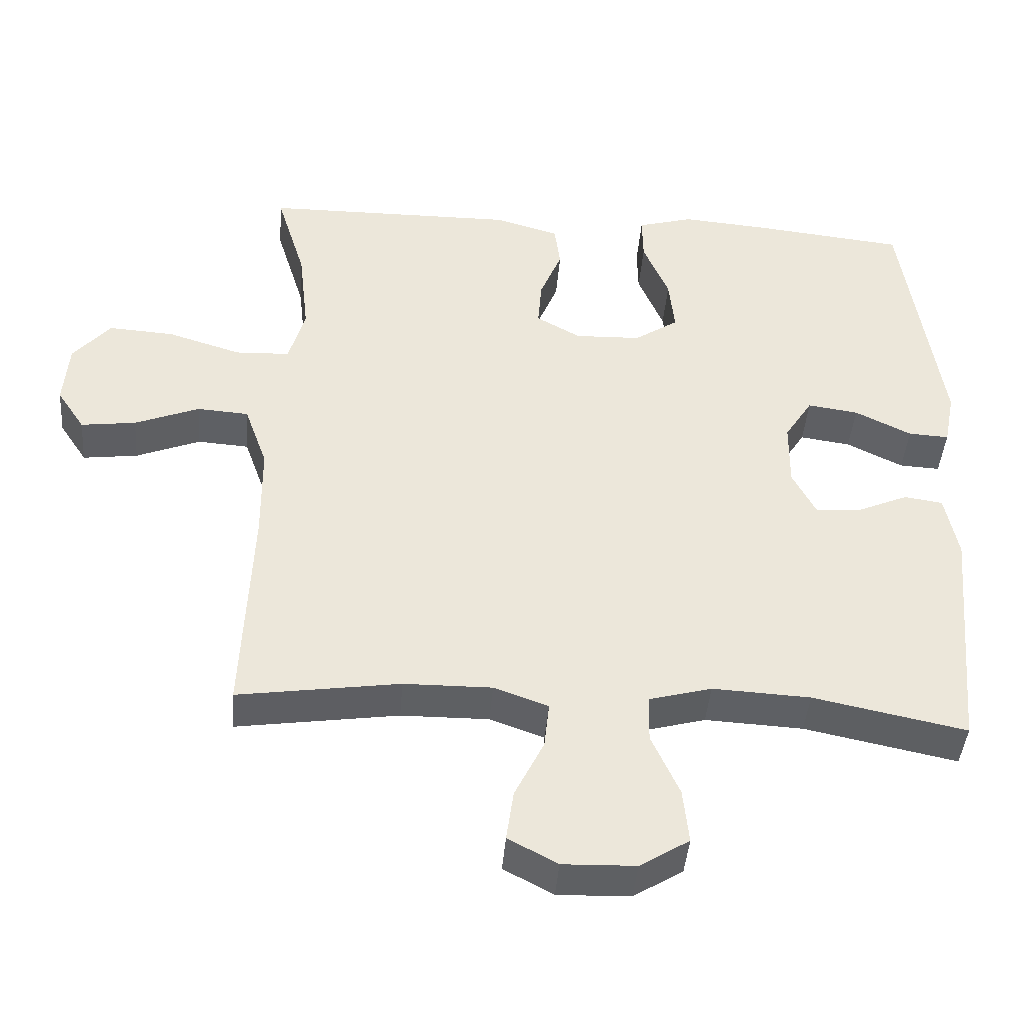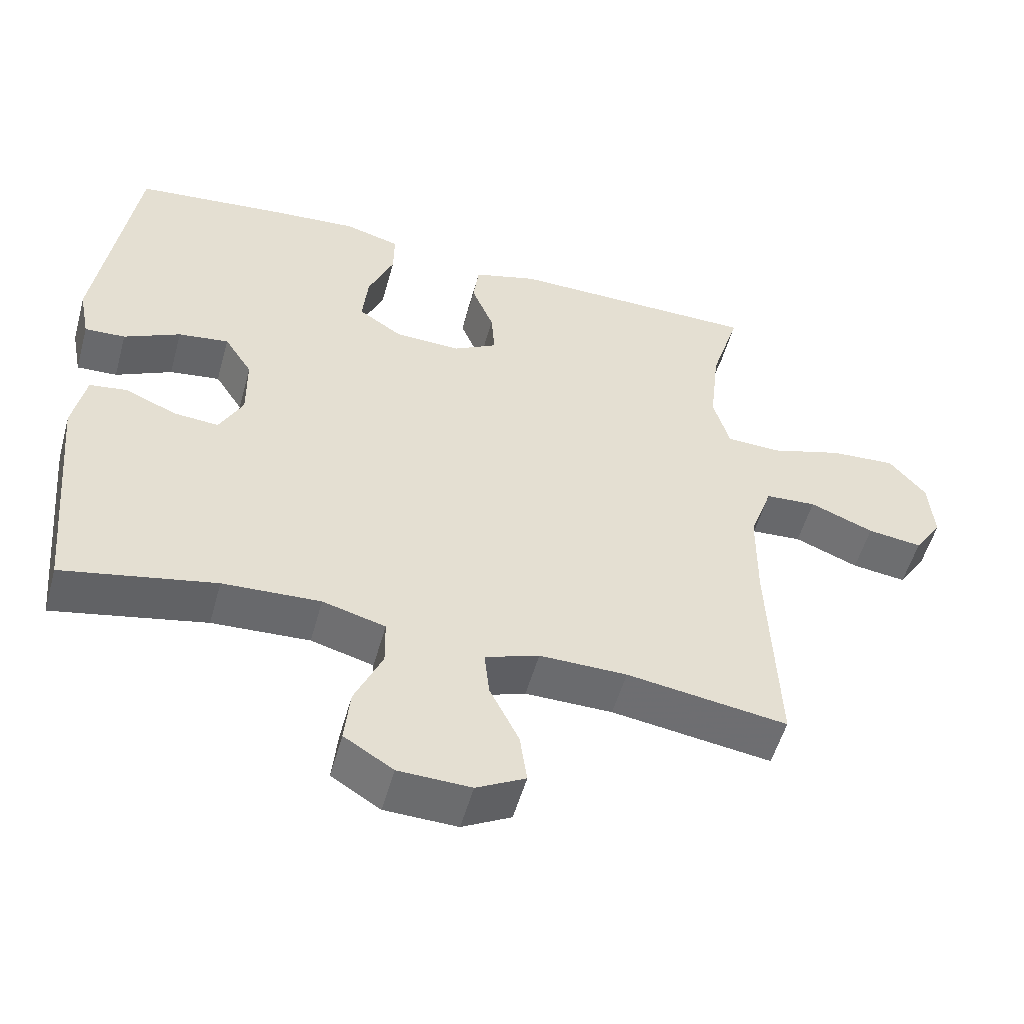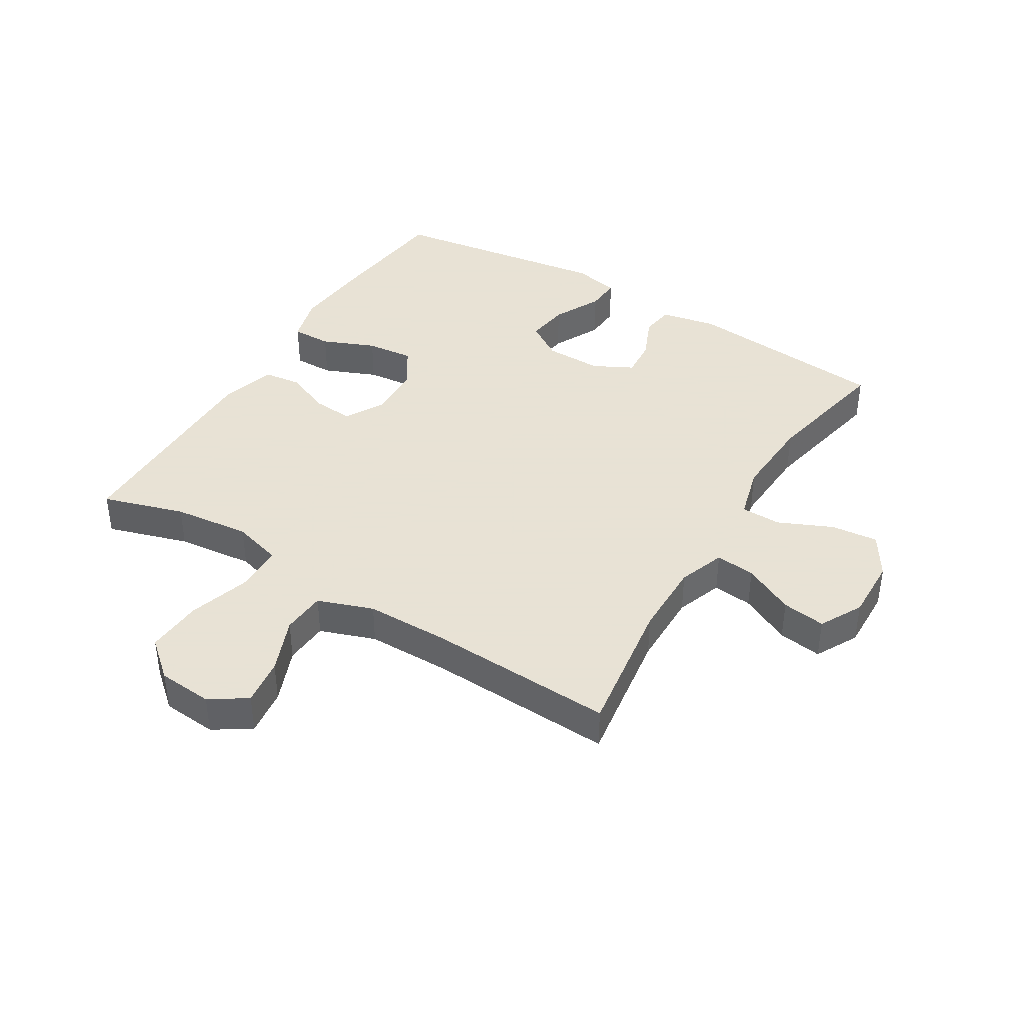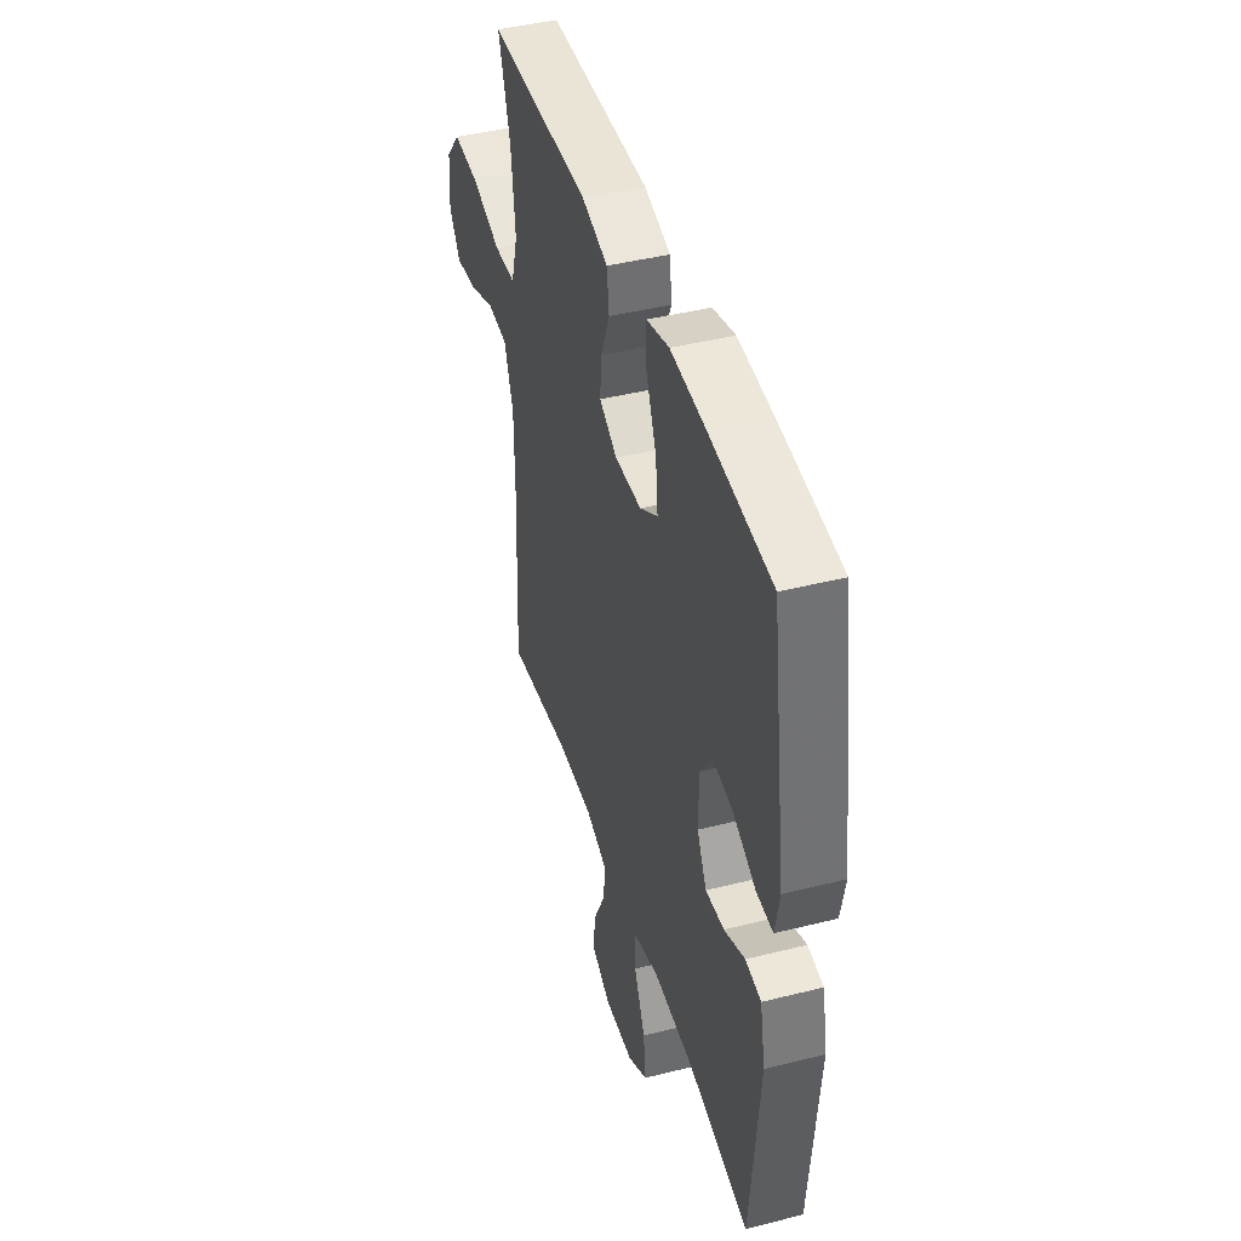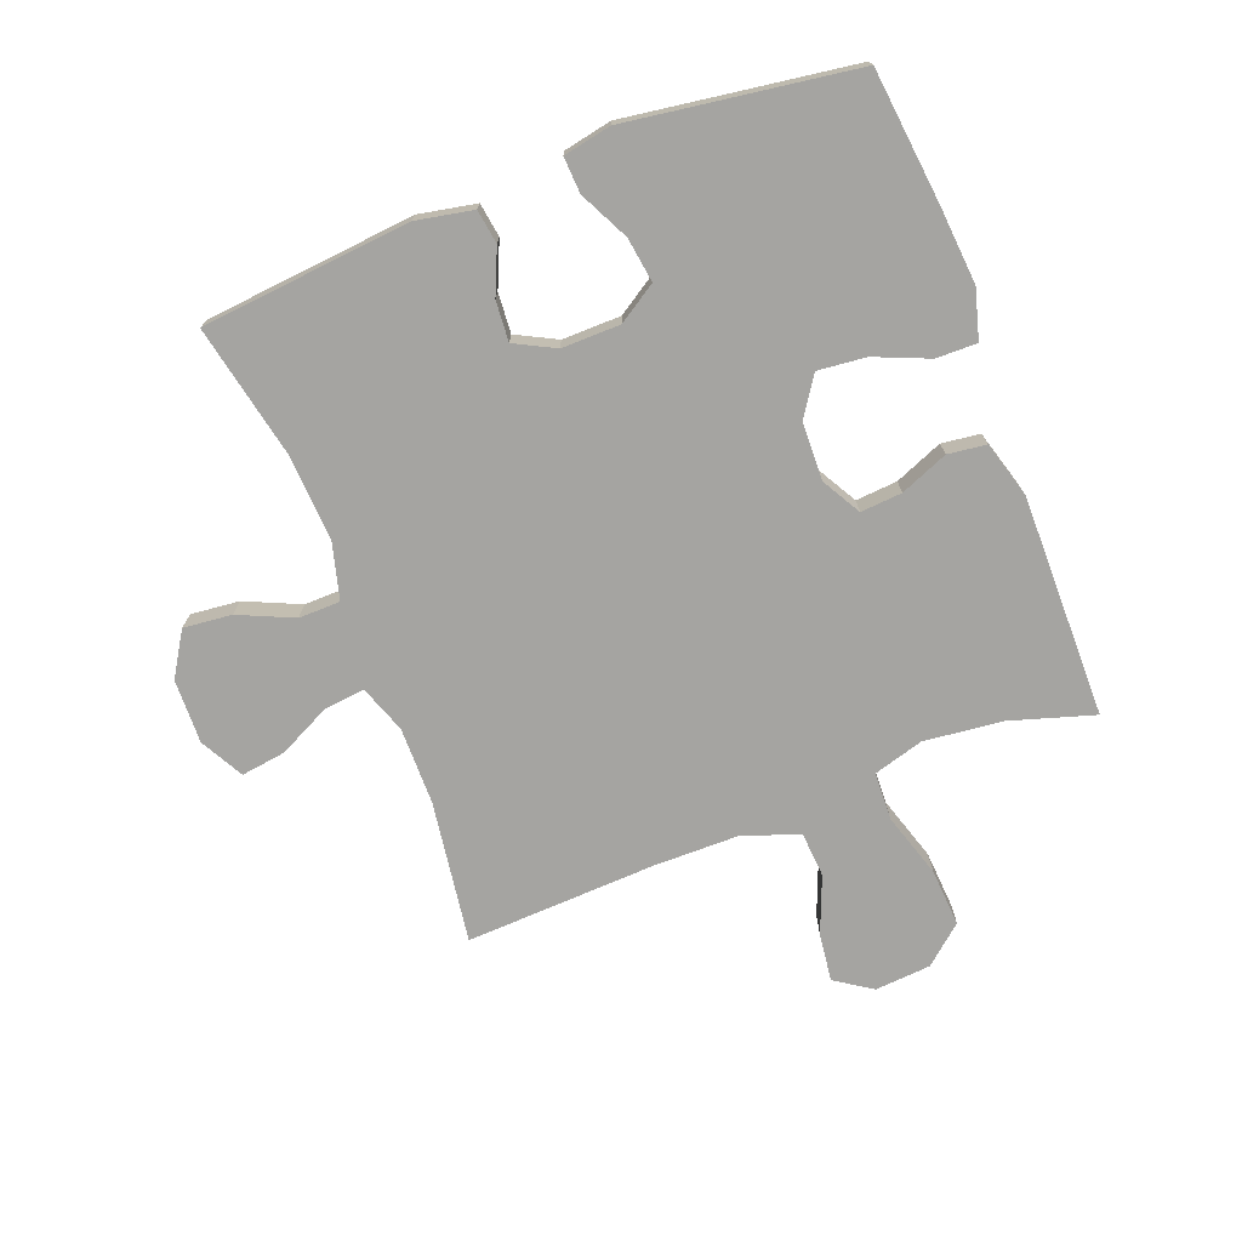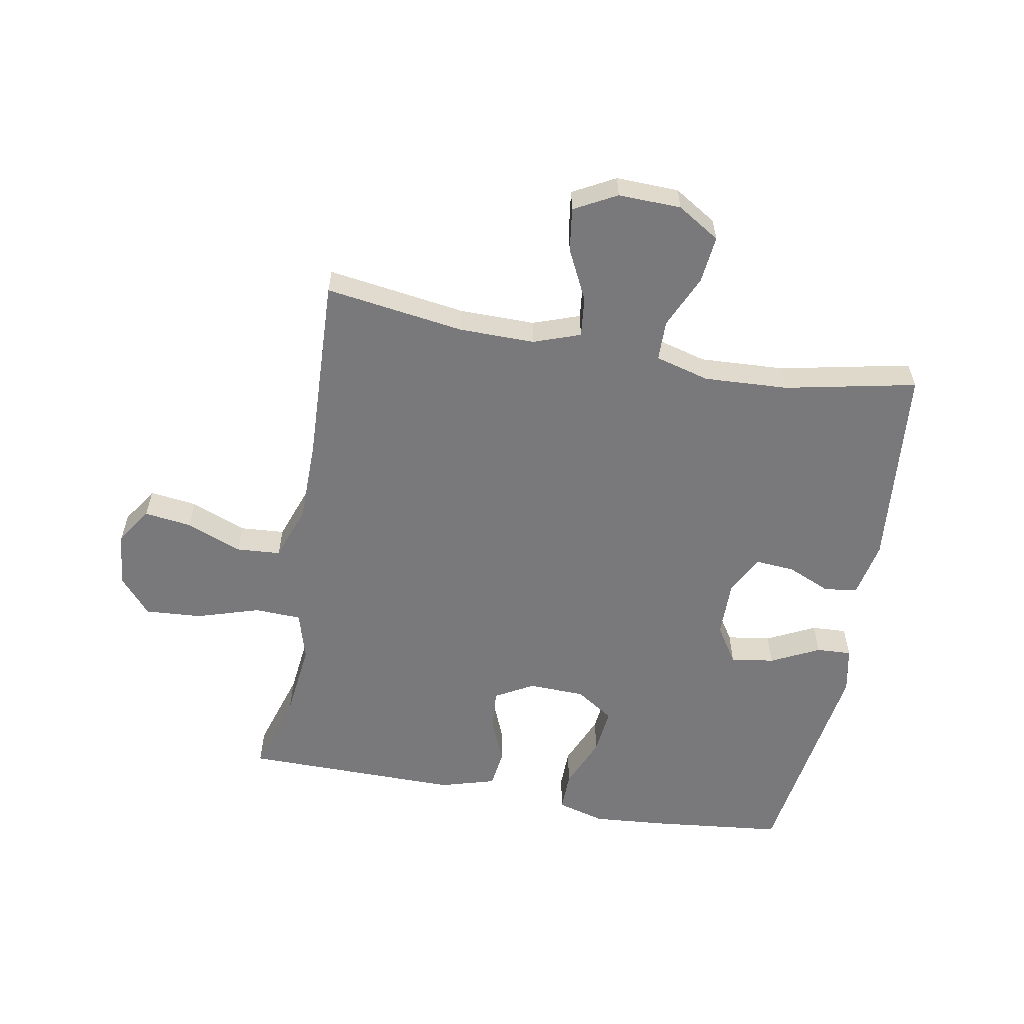
<metadata>
{"format":"obj","ext":"obj","renderer":"f3d","projection":"perspective","resolution":1024,"background":"white","views":[{"elev":-42.6,"azim":175.5,"up":"+Z"},{"elev":-53.3,"azim":-15.4,"up":"+Z"},{"elev":40.6,"azim":121.4,"up":"+Y"},{"elev":43.3,"azim":-106.6,"up":"+Z"},{"elev":-73.2,"azim":-68.9,"up":"+Y"},{"elev":-57.9,"azim":169.8,"up":"+Y"}]}
</metadata>
<code>
v -0.5 0.07 -0.5
v -0.531 0.07 -0.167
v -0.513 0.07 -0.076
v -0.459 0.07 -0.068
v -0.388 0.07 -0.099
v -0.324 0.07 -0.104
v -0.291 0.07 -0.04
v -0.292 0.07 0.053
v -0.331 0.07 0.114
v -0.402 0.07 0.104
v -0.481 0.07 0.065
v -0.538 0.07 0.062
v -0.553 0.07 0.138
v -0.5 0.07 0.5
v -0.287 0.07 0.523
v -0.165 0.07 0.533
v -0.087 0.07 0.511
v -0.088 0.07 0.446
v -0.124 0.07 0.36
v -0.132 0.07 0.283
v -0.07 0.07 0.242
v 0.022 0.07 0.239
v 0.084 0.07 0.274
v 0.079 0.07 0.34
v 0.048 0.07 0.416
v 0.056 0.07 0.477
v 0.146 0.07 0.503
v 0.5 0.07 0.5
v 0.459 0.07 0.367
v 0.445 0.07 0.242
v 0.468 0.07 0.162
v 0.544 0.07 0.159
v 0.647 0.07 0.191
v 0.739 0.07 0.197
v 0.791 0.07 0.136
v 0.798 0.07 0.047
v 0.759 0.07 -0.012
v 0.682 0.07 -0.002
v 0.592 0.07 0.034
v 0.52 0.07 0.029
v 0.488 0.07 -0.061
v 0.487 0.07 -0.197
v 0.5 0.07 -0.5
v 0.274 0.07 -0.467
v 0.151 0.07 -0.466
v 0.075 0.07 -0.493
v 0.082 0.07 -0.558
v 0.123 0.07 -0.641
v 0.133 0.07 -0.712
v 0.064 0.07 -0.749
v -0.038 0.07 -0.746
v -0.107 0.07 -0.703
v -0.099 0.07 -0.626
v -0.06 0.07 -0.539
v -0.061 0.07 -0.473
v -0.149 0.07 -0.449
v -0.286 0.07 -0.456
v -0.5 0 -0.5
v -0.531 0 -0.167
v -0.513 0 -0.076
v -0.459 0 -0.068
v -0.388 0 -0.099
v -0.324 0 -0.104
v -0.291 0 -0.04
v -0.292 0 0.053
v -0.331 0 0.114
v -0.402 0 0.104
v -0.481 0 0.065
v -0.538 0 0.062
v -0.553 0 0.138
v -0.5 0 0.5
v -0.287 0 0.523
v -0.165 0 0.533
v -0.087 0 0.511
v -0.088 0 0.446
v -0.124 0 0.36
v -0.132 0 0.283
v -0.07 0 0.242
v 0.022 0 0.239
v 0.084 0 0.274
v 0.079 0 0.34
v 0.048 0 0.416
v 0.056 0 0.477
v 0.146 0 0.503
v 0.5 0 0.5
v 0.459 0 0.367
v 0.445 0 0.242
v 0.468 0 0.162
v 0.544 0 0.159
v 0.647 0 0.191
v 0.739 0 0.197
v 0.791 0 0.136
v 0.798 0 0.047
v 0.759 0 -0.012
v 0.682 0 -0.002
v 0.592 0 0.034
v 0.52 0 0.029
v 0.488 0 -0.061
v 0.487 0 -0.197
v 0.5 0 -0.5
v 0.274 0 -0.467
v 0.151 0 -0.466
v 0.075 0 -0.493
v 0.082 0 -0.558
v 0.123 0 -0.641
v 0.133 0 -0.712
v 0.064 0 -0.749
v -0.038 0 -0.746
v -0.107 0 -0.703
v -0.099 0 -0.626
v -0.06 0 -0.539
v -0.061 0 -0.473
v -0.149 0 -0.449
v -0.286 0 -0.456
f 51 52 53 54
f 51 54 55
f 50 51 55
f 47 48 49 50
f 46 47 50 55
f 45 46 55 56
f 42 43 44
f 41 42 44 45
f 40 41 45 56
f 36 37 38 39
f 34 35 36 39
f 32 33 34 39
f 31 32 39 40
f 26 27 28 29
f 24 25 26 29
f 23 24 29 30
f 22 23 30 31
f 16 17 18 19
f 16 19 20
f 15 16 20
f 14 15 20
f 13 14 20 21
f 10 11 12 13
f 9 10 13 21
f 2 3 4 5
f 57 1 2 5
f 57 5 6
f 56 57 6 7
f 40 56 7 8
f 21 22 31 40
f 8 9 21 40
f 111 110 109 108
f 112 111 108
f 112 108 107
f 107 106 105 104
f 112 107 104 103
f 113 112 103 102
f 101 100 99
f 102 101 99 98
f 113 102 98 97
f 96 95 94 93
f 96 93 92 91
f 96 91 90 89
f 97 96 89 88
f 86 85 84 83
f 86 83 82 81
f 87 86 81 80
f 88 87 80 79
f 76 75 74 73
f 77 76 73
f 77 73 72
f 77 72 71
f 78 77 71 70
f 70 69 68 67
f 78 70 67 66
f 62 61 60 59
f 62 59 58 114
f 63 62 114
f 64 63 114 113
f 65 64 113 97
f 97 88 79 78
f 97 78 66 65
f 1 58 59 2
f 2 59 60 3
f 3 60 61 4
f 4 61 62 5
f 5 62 63 6
f 6 63 64 7
f 7 64 65 8
f 8 65 66 9
f 9 66 67 10
f 10 67 68 11
f 11 68 69 12
f 12 69 70 13
f 13 70 71 14
f 14 71 72 15
f 15 72 73 16
f 16 73 74 17
f 17 74 75 18
f 18 75 76 19
f 19 76 77 20
f 20 77 78 21
f 21 78 79 22
f 22 79 80 23
f 23 80 81 24
f 24 81 82 25
f 25 82 83 26
f 26 83 84 27
f 27 84 85 28
f 28 85 86 29
f 29 86 87 30
f 30 87 88 31
f 31 88 89 32
f 32 89 90 33
f 33 90 91 34
f 34 91 92 35
f 35 92 93 36
f 36 93 94 37
f 37 94 95 38
f 38 95 96 39
f 39 96 97 40
f 40 97 98 41
f 41 98 99 42
f 42 99 100 43
f 43 100 101 44
f 44 101 102 45
f 45 102 103 46
f 46 103 104 47
f 47 104 105 48
f 48 105 106 49
f 49 106 107 50
f 50 107 108 51
f 51 108 109 52
f 52 109 110 53
f 53 110 111 54
f 54 111 112 55
f 55 112 113 56
f 56 113 114 57
f 57 114 58 1

</code>
